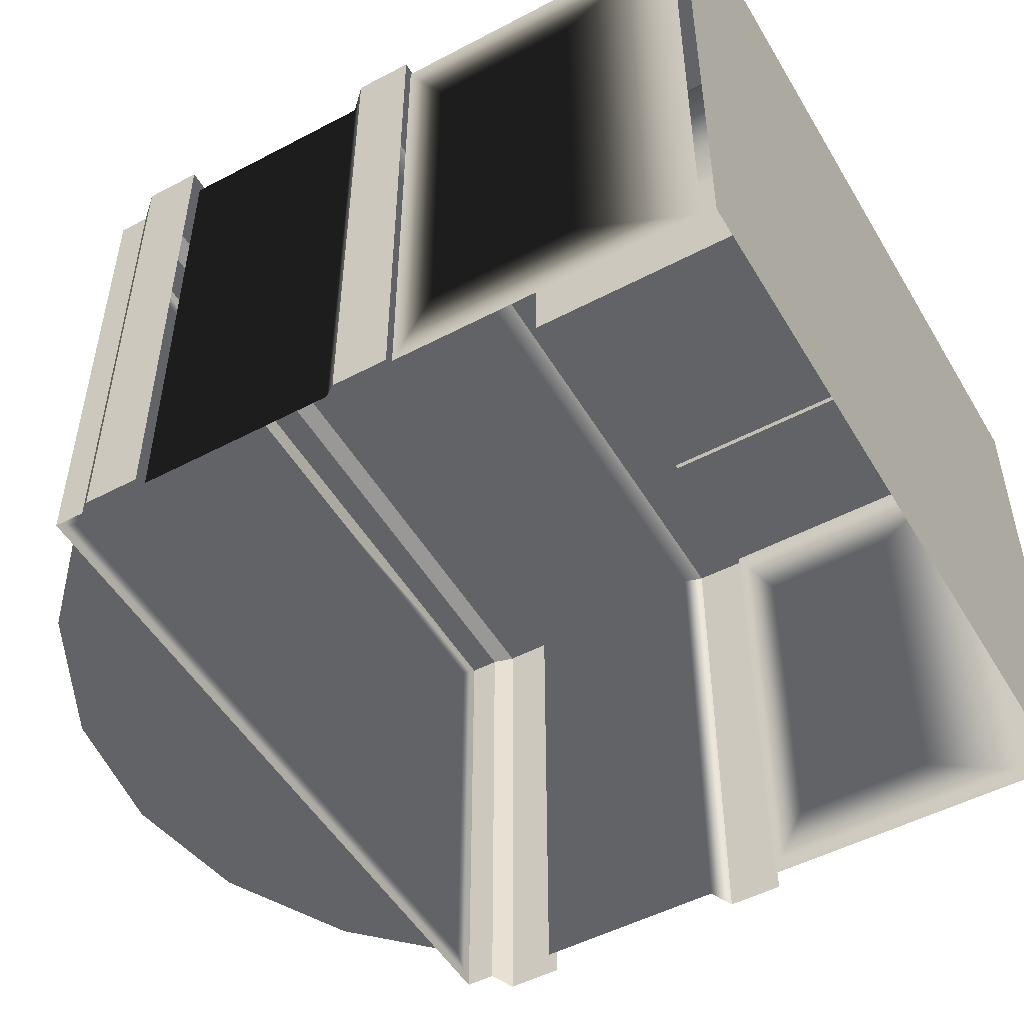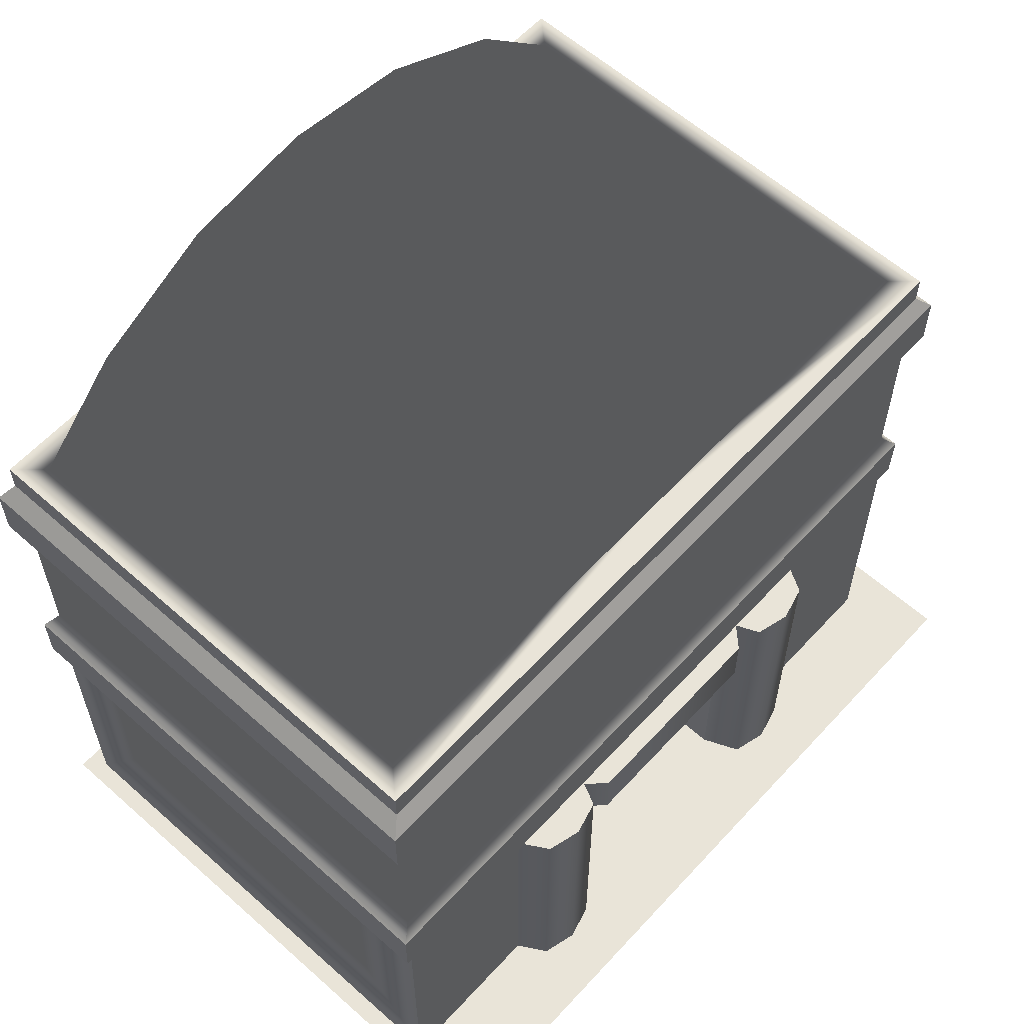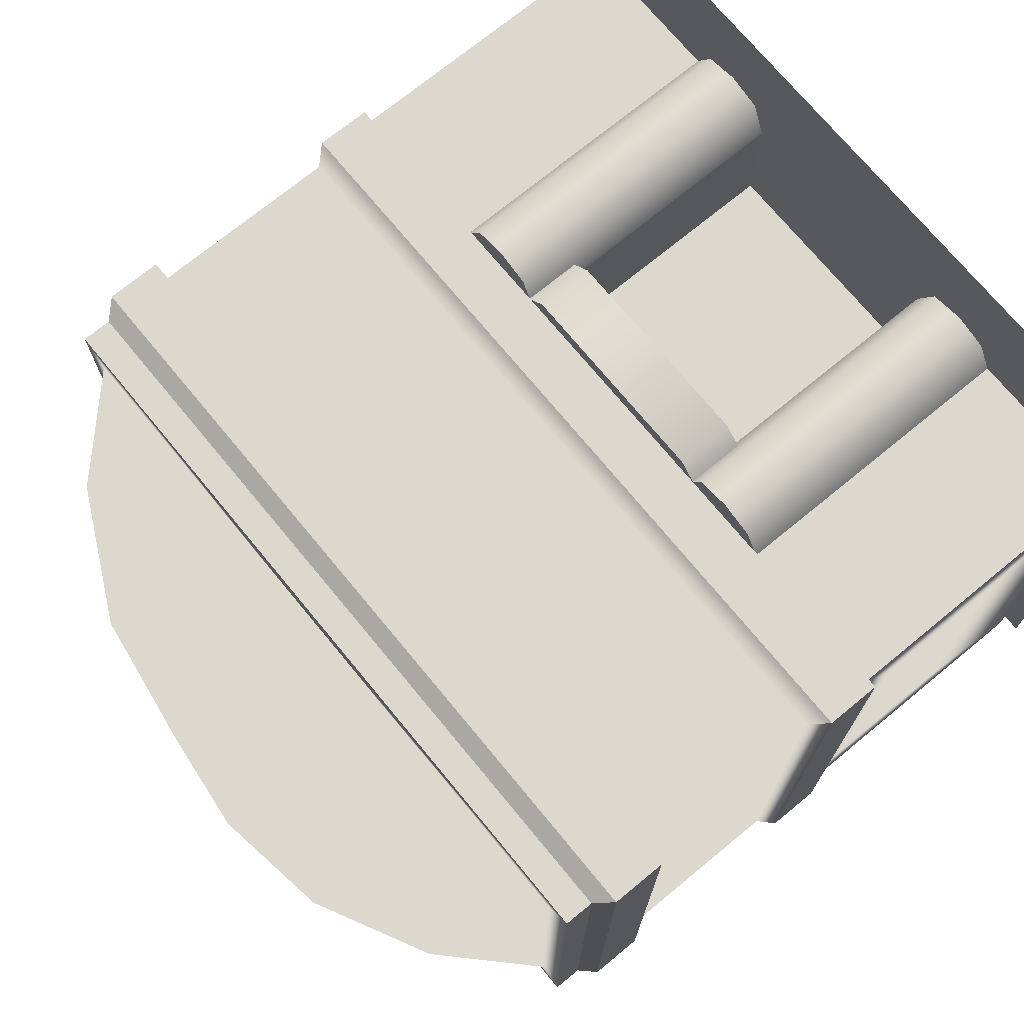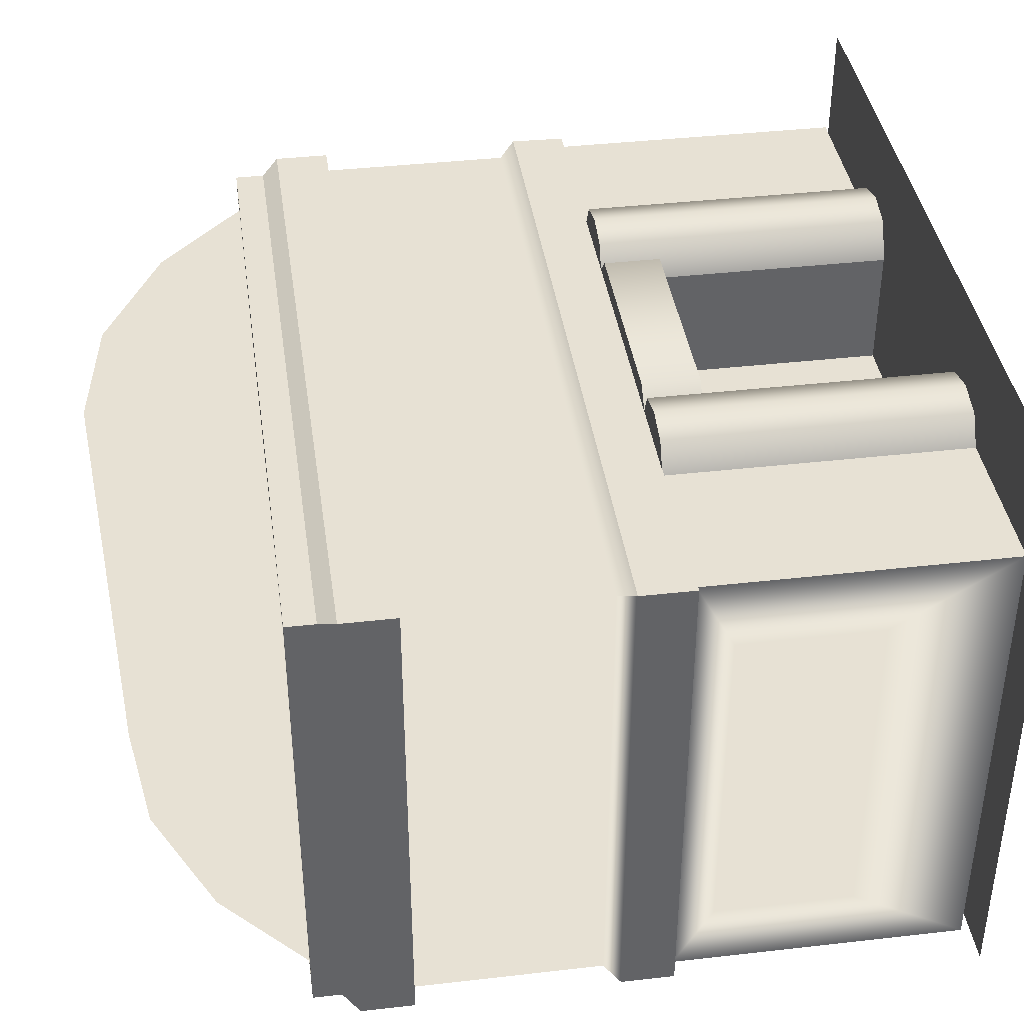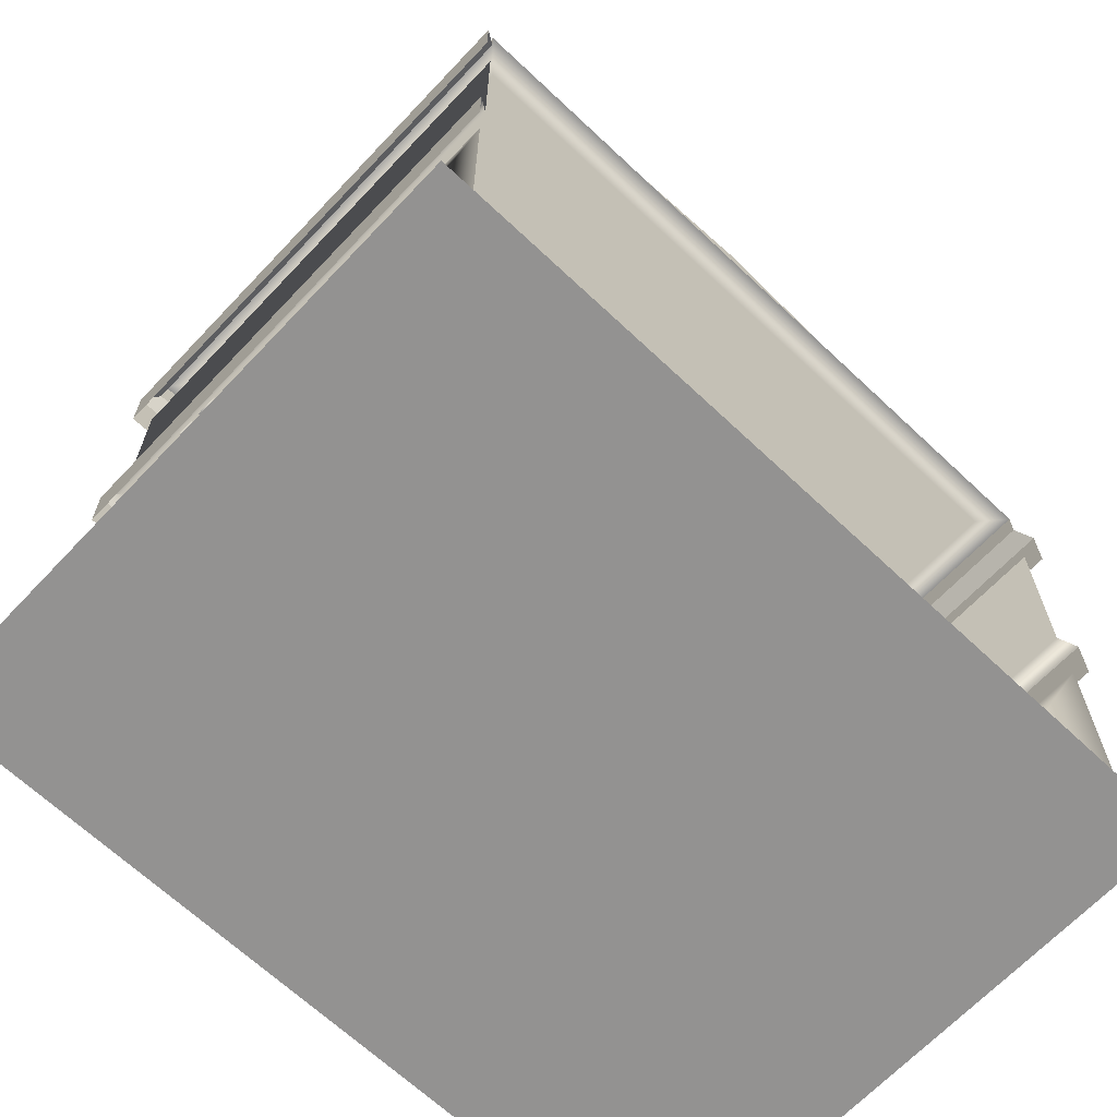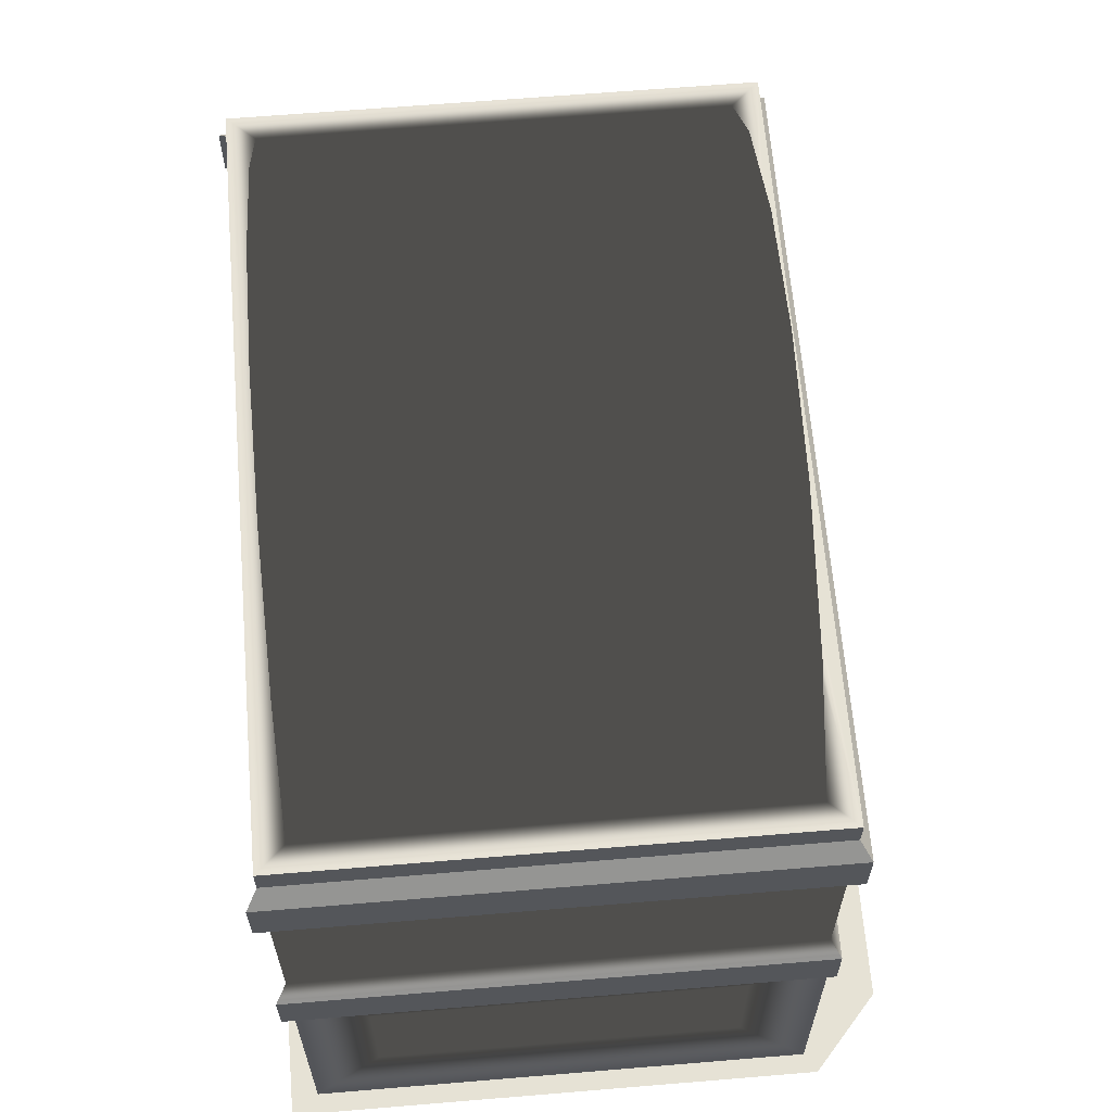
<metadata>
{"format":"obj","ext":"obj","renderer":"f3d","projection":"perspective","resolution":1024,"background":"white","views":[{"elev":-50.8,"azim":-60.1,"up":"+Z"},{"elev":60.1,"azim":-47.7,"up":"+Y"},{"elev":72.4,"azim":-129.4,"up":"+Z"},{"elev":39.5,"azim":-98.1,"up":"+Z"},{"elev":-66.5,"azim":136.6,"up":"+Y"},{"elev":64.0,"azim":-94.8,"up":"+Y"}]}
</metadata>
<code>
o polygon0
g polygon0
v -1.5 0.125 1.879
v 3.25 0.125 1.879
v 3.146 0.125 1.75
v -1.5 0.125 1.75
v 3.25 0.125 1.879
v 3.25 0.125 -2.062
v 3.146 0.125 -2.062
v 3.146 0.125 1.75
v 3.146 0.125 -2.062
v -2 0.125 1.438
v -1.5 0.125 1.75
v 3.146 0.125 1.75
v 3.146 0.125 -2.062
v -2 0.125 -2.062
v -2 0.125 1.438
v -1.5 0.125 1.75
v -2 0.125 1.438
v -1.5 0.125 1.879
f 1 2 3
f 3 4 1
f 5 6 7
f 7 8 5
f 9 10 11
f 11 12 9
f 13 14 15
f 16 17 18
o polygon1
g polygon1
v 1.5 4.5 1.136
v 2.716 4.5 1.136
v 1.158 4.731 1.136
v 2.138 5.062 1.136
v 0.8289 4.828 1.136
v 1.334 5.472 1.136
v 0.4995 4.865 1.136
v 0.4995 5.599 1.136
v 0.1812 4.827 1.136
v -0.3347 5.472 1.136
v -0.1372 4.73 1.136
v -1.139 5.062 1.136
v -0.5 4.5 1.136
v -1.717 4.5 1.136
v 0.4995 5.599 -1.7
v 0.4995 5.599 1.136
v 1.334 5.472 -1.7
v 1.334 5.472 1.136
v 2.138 5.062 -1.7
v 2.138 5.062 1.136
v 2.716 4.5 -1.7
v 2.716 4.5 1.136
v 0.4995 5.599 1.136
v 0.4995 5.599 -1.7
v -0.3347 5.472 1.136
v -0.3347 5.472 -1.7
v -1.139 5.062 1.136
v -1.139 5.062 -1.7
v -1.717 4.5 1.136
v -1.717 4.5 -1.7
v -1.906 1.015 0.8718
v -1.906 1.925 0.8718
v -1.906 1.015 -0.2783
v -1.906 1.925 -0.2783
v -1.906 1.015 -1.43
v -1.906 1.925 -1.43
v 2.906 1.015 -1.43
v 2.906 1.925 -1.43
v 2.906 1.015 -0.2783
v 2.906 1.918 -0.2783
v 2.906 1.015 0.8718
v 2.906 1.925 0.8718
v 2.876 3.865 1.31
v -1.877 3.865 1.31
v -1.877 2.624 1.31
v 2.876 2.624 1.31
v -1.877 2.624 -1.874
v -1.877 2.624 1.31
v -1.877 3.865 1.31
v -1.877 3.865 -1.874
v 2.876 2.624 1.31
v 2.876 2.624 -1.874
v 2.876 3.865 -1.874
v 2.876 3.865 1.31
v -1.75 0.8125 1.188
v -1 0.8125 1.188
v -1 2.07 1.188
v -1.75 2.07 1.188
v 2 0.8125 1.188
v 2.75 0.8125 1.188
v 2.75 2.07 1.188
v 2 2.07 1.188
f 19 20 21
f 20 22 21
f 21 22 23
f 22 24 23
f 23 24 25
f 24 26 25
f 25 26 27
f 26 28 27
f 27 28 29
f 28 30 29
f 29 30 31
f 30 32 31
f 33 34 35
f 34 36 35
f 35 36 37
f 36 38 37
f 37 38 39
f 38 40 39
f 41 42 43
f 42 44 43
f 43 44 45
f 44 46 45
f 45 46 47
f 46 48 47
f 49 50 51
f 50 52 51
f 51 52 53
f 52 54 53
f 55 56 57
f 56 58 57
f 57 58 59
f 58 60 59
f 61 62 63
f 63 64 61
f 65 66 67
f 67 68 65
f 69 70 71
f 71 72 69
f 73 74 75
f 75 76 73
f 77 78 79
f 79 80 77
o polygon2
g polygon2
v -1.906 1.925 -0.2783
v -1.906 2.173 -0.2783
v -1.906 1.925 -1.43
v -1.906 2.173 -1.878
v -1.906 1.015 -1.43
v -1.906 0.25 -1.879
v -1.906 1.015 -0.2783
v -1.906 0.25 -0.2783
v -1.906 1.015 0.8718
v -1.906 0.25 1.344
v -1.906 1.925 0.8718
v -1.906 2.173 1.344
v -1.906 1.925 -0.2783
v -1.906 2.173 -0.2783
v 2.906 1.015 -1.43
v 2.906 0.25 -1.879
v 2.906 1.925 -1.43
v 2.906 2.173 -1.879
v 2.906 1.918 -0.2783
v 2.906 2.173 -0.2783
v 2.906 1.925 0.8718
v 2.906 2.173 1.344
v 2.906 1.015 0.8718
v 2.906 0.25 1.344
v 2.906 1.015 -0.2783
v 2.906 0.25 -0.2783
v 2.906 1.015 -1.43
v 2.906 0.25 -1.879
v -0.25 0.25 1.29
v -0.25 2.173 1.29
v -0.3552 0.25 1.524
v -0.3552 2.173 1.524
v -0.5693 0.25 1.58
v -0.5693 2.173 1.58
v -0.7834 0.25 1.524
v -0.7834 2.173 1.524
v -0.8892 0.25 1.344
v -0.8892 2.173 1.344
v 1.889 0.25 1.344
v 1.889 2.173 1.344
v 1.787 0.25 1.524
v 1.787 2.173 1.524
v 1.569 0.25 1.58
v 1.569 2.173 1.58
v 1.352 0.25 1.524
v 1.352 2.173 1.524
v 1.25 0.25 1.29
v 1.25 2.173 1.29
v -0.3486 2.173 1.321
v -0.3486 1.806 1.321
v -0.177 2.173 1.5
v -0.177 1.806 1.5
v 1.163 2.173 1.5
v 1.163 1.806 1.5
v 1.335 2.173 1.321
v 1.335 1.806 1.321
v 1.5 4.5 1.136
v 1.158 4.731 1.136
v 0.4995 4.5 1.136
v 0.8289 4.828 1.136
v 0.4995 4.865 1.136
v -0.5 4.5 1.136
v 0.4995 4.5 1.136
v -0.1372 4.73 1.136
v 0.1812 4.827 1.136
v -1.969 2.52 -1.945
v -1.969 2.171 -1.945
v -1.969 2.171 1.375
v -1.969 2.52 1.375
v 2.969 2.171 1.375
v 2.969 2.171 -1.945
v 2.969 2.52 -1.945
v 2.969 2.52 1.381
v 2.969 4.205 1.381
v -1.969 4.205 1.381
v -1.969 3.855 1.381
v 2.969 3.855 1.381
v 2.876 2.624 1.31
v -1.877 2.624 1.31
v -1.969 2.52 1.375
v 2.969 2.52 1.381
v -1.969 4.205 1.381
v -1.969 4.205 -1.945
v -1.969 3.855 -1.945
v -1.969 3.855 1.381
v -1.969 2.52 -1.945
v -1.969 2.52 1.375
v -1.877 2.624 1.31
v -1.877 2.624 -1.874
v 2.969 4.205 -1.945
v 2.969 4.205 1.381
v 2.969 3.855 1.381
v 2.969 3.855 -1.945
v 2.969 2.52 1.381
v 2.969 2.52 -1.945
v 2.876 2.624 -1.874
v 2.876 2.624 1.31
v 1.889 2.173 1.344
v 1.25 2.173 1.29
v 1.352 2.173 1.524
v 1.787 2.173 1.524
v -0.25 2.173 1.29
v -0.8892 2.173 1.344
v -0.7834 2.173 1.524
v -0.3552 2.173 1.524
v -0.8892 2.173 1.344
v -1.906 2.173 1.344
v -1.906 0.25 1.344
v -0.8892 0.25 1.344
v -1.875 4.5 1.31
v 0.4995 4.5 1.136
v -0.5 4.5 1.136
v -1.717 4.5 1.136
v 2.875 4.5 1.31
v 2.875 4.5 -1.874
v 2.716 4.5 -1.7
v 2.716 4.5 1.136
v -1.875 4.5 -1.874
v -1.875 4.5 1.31
v -1.717 4.5 1.136
v -1.717 4.5 -1.7
v 2.906 2.173 1.344
v 1.889 2.173 1.344
v 1.889 0.25 1.344
v 2.906 0.25 1.344
v 2.875 4.312 1.31
v -1.875 4.312 1.31
v -1.969 4.205 1.381
v 2.969 4.205 1.381
v -1.969 4.205 -1.945
v -1.969 4.205 1.381
v -1.875 4.312 1.31
v -1.875 4.312 -1.874
v 2.969 4.205 1.381
v 2.969 4.205 -1.945
v 2.875 4.312 -1.874
v 2.875 4.312 1.31
v -1.875 4.312 -1.874
v -1.875 4.312 1.31
v -1.875 4.5 1.31
v -1.875 4.5 -1.874
v 2.875 4.312 1.31
v 2.875 4.312 -1.874
v 2.875 4.5 -1.874
v 2.875 4.5 1.31
v 1.25 0.25 1.29
v 1.25 2.173 1.29
v 1.25 2.173 0.5
v 1.25 0.25 0.5
v -0.25 2.173 1.29
v -0.25 0.25 1.29
v -0.25 0.25 0.5
v -0.25 2.173 0.5
v -0.25 0.25 0.5
v 1.25 0.25 0.5
v 1.25 2.173 0.5
v -0.25 2.173 0.5
v 1.335 2.173 1.321
v -0.3486 2.173 1.321
v -0.177 2.173 1.5
v 1.163 2.173 1.5
v -0.1638 0.25 1.382
v 1.163 0.25 1.382
v 1.25 0.25 0.5
v -0.25 0.25 0.5
v 2.875 4.5 1.31
v 2.716 4.5 1.136
v 1.5 4.5 1.136
v 0.4995 4.5 1.136
v 2.716 4.5 -1.7
v 2.875 4.5 -1.874
v -1.875 4.5 -1.874
v -1.717 4.5 -1.7
v 2.875 4.5 1.31
v -1.875 4.5 1.31
v -1.875 4.312 1.31
v 2.875 4.312 1.31
v -1.969 2.52 1.375
v -1.969 2.171 1.375
v 2.969 2.171 1.375
v 2.969 2.52 1.381
v -0.3552 2.173 1.524
v -0.7834 2.173 1.524
v -0.5693 2.173 1.58
v 0.4995 4.5 1.136
v -1.875 4.5 1.31
v 2.875 4.5 1.31
v -0.25 0.25 1.29
v -0.1638 0.25 1.382
v -0.25 0.25 0.5
v 1.787 2.173 1.524
v 1.352 2.173 1.524
v 1.569 2.173 1.58
v 0.4995 4.5 1.136
v 0.4995 4.865 1.136
v 0.1812 4.827 1.136
v 1.163 0.25 1.382
v 1.25 0.25 1.29
v 1.25 0.25 0.5
f 81 82 83
f 82 84 83
f 83 84 85
f 84 86 85
f 85 86 87
f 86 88 87
f 87 88 89
f 88 90 89
f 89 90 91
f 90 92 91
f 91 92 93
f 92 94 93
f 95 96 97
f 96 98 97
f 97 98 99
f 98 100 99
f 99 100 101
f 100 102 101
f 101 102 103
f 102 104 103
f 103 104 105
f 104 106 105
f 105 106 107
f 106 108 107
f 109 110 111
f 110 112 111
f 111 112 113
f 112 114 113
f 113 114 115
f 114 116 115
f 115 116 117
f 116 118 117
f 119 120 121
f 120 122 121
f 121 122 123
f 122 124 123
f 123 124 125
f 124 126 125
f 125 126 127
f 126 128 127
f 129 130 131
f 130 132 131
f 131 132 133
f 132 134 133
f 133 134 135
f 134 136 135
f 137 138 139
f 138 140 139
f 139 140 141
f 142 143 144
f 143 145 144
f 146 147 148
f 148 149 146
f 150 151 152
f 152 153 150
f 154 155 156
f 156 157 154
f 158 159 160
f 160 161 158
f 162 163 164
f 164 165 162
f 166 167 168
f 168 169 166
f 170 171 172
f 172 173 170
f 174 175 176
f 176 177 174
f 178 179 180
f 180 181 178
f 182 183 184
f 184 185 182
f 186 187 188
f 188 189 186
f 190 191 192
f 192 193 190
f 194 195 196
f 196 197 194
f 198 199 200
f 200 201 198
f 202 203 204
f 204 205 202
f 206 207 208
f 208 209 206
f 210 211 212
f 212 213 210
f 214 215 216
f 216 217 214
f 218 219 220
f 220 221 218
f 222 223 224
f 224 225 222
f 226 227 228
f 228 229 226
f 230 231 232
f 232 233 230
f 234 235 236
f 236 237 234
f 238 239 240
f 240 241 238
f 242 243 244
f 244 245 242
f 246 247 248
f 248 249 246
f 250 251 252
f 252 253 250
f 254 255 256
f 256 257 254
f 258 259 260
f 260 261 258
f 262 263 264
f 265 266 267
f 268 269 270
f 271 272 273
f 274 275 276
f 277 278 279

</code>
